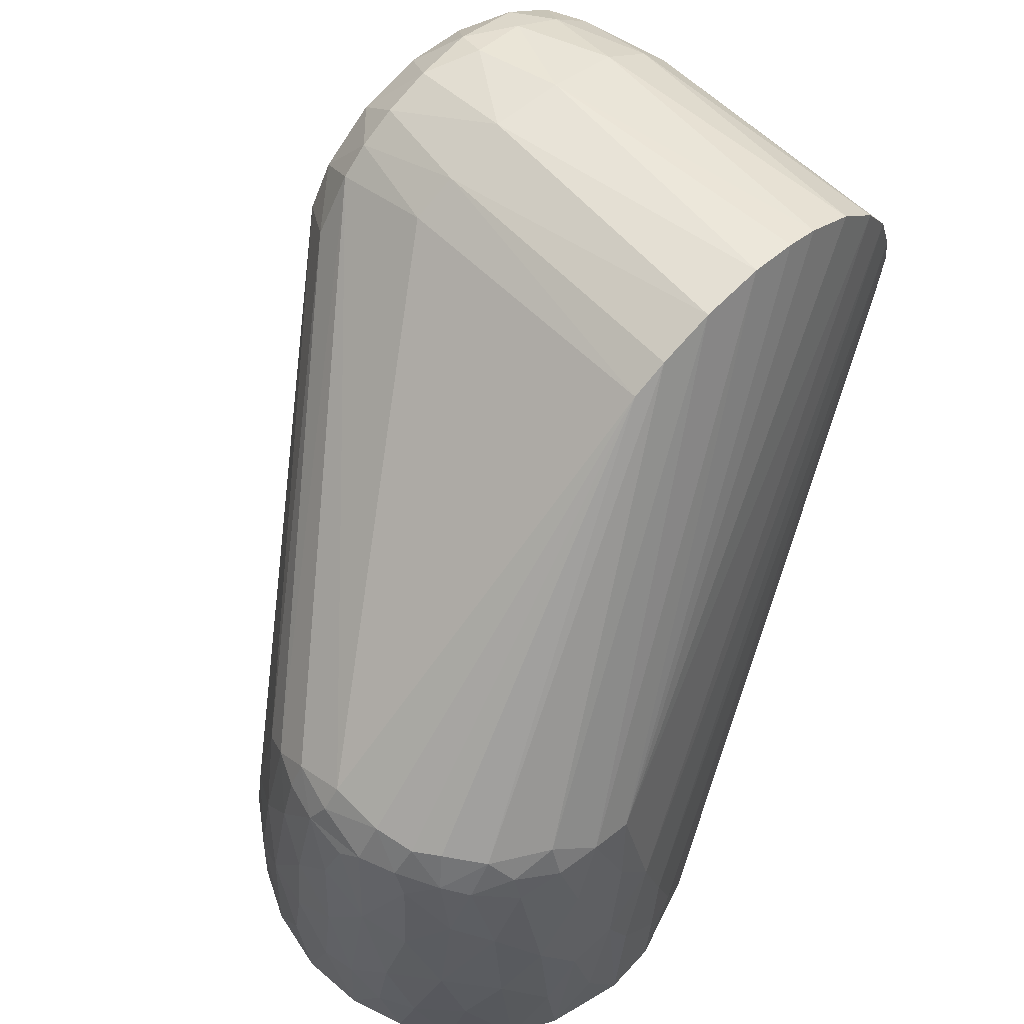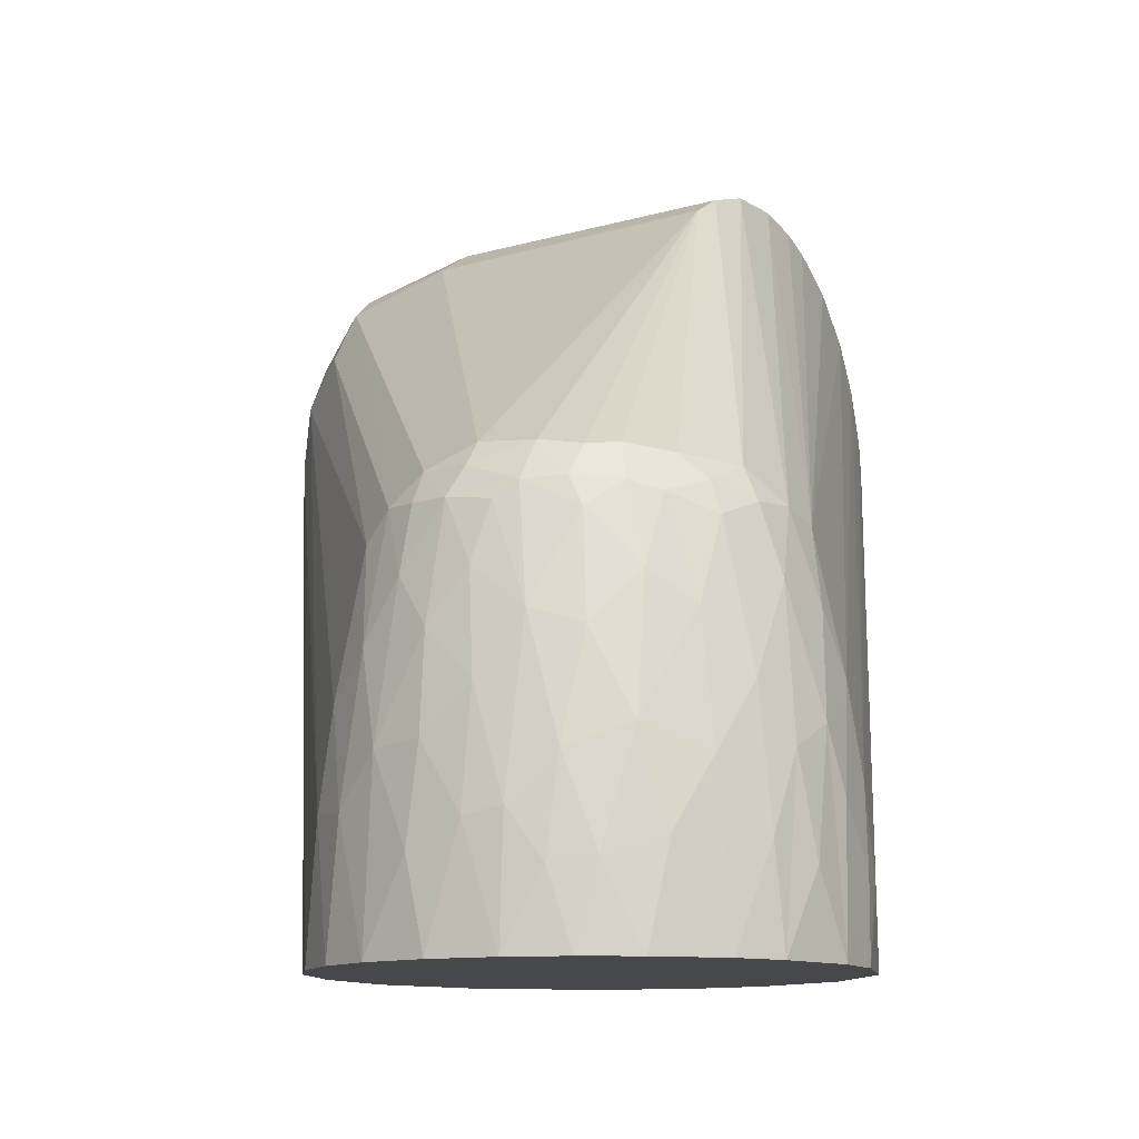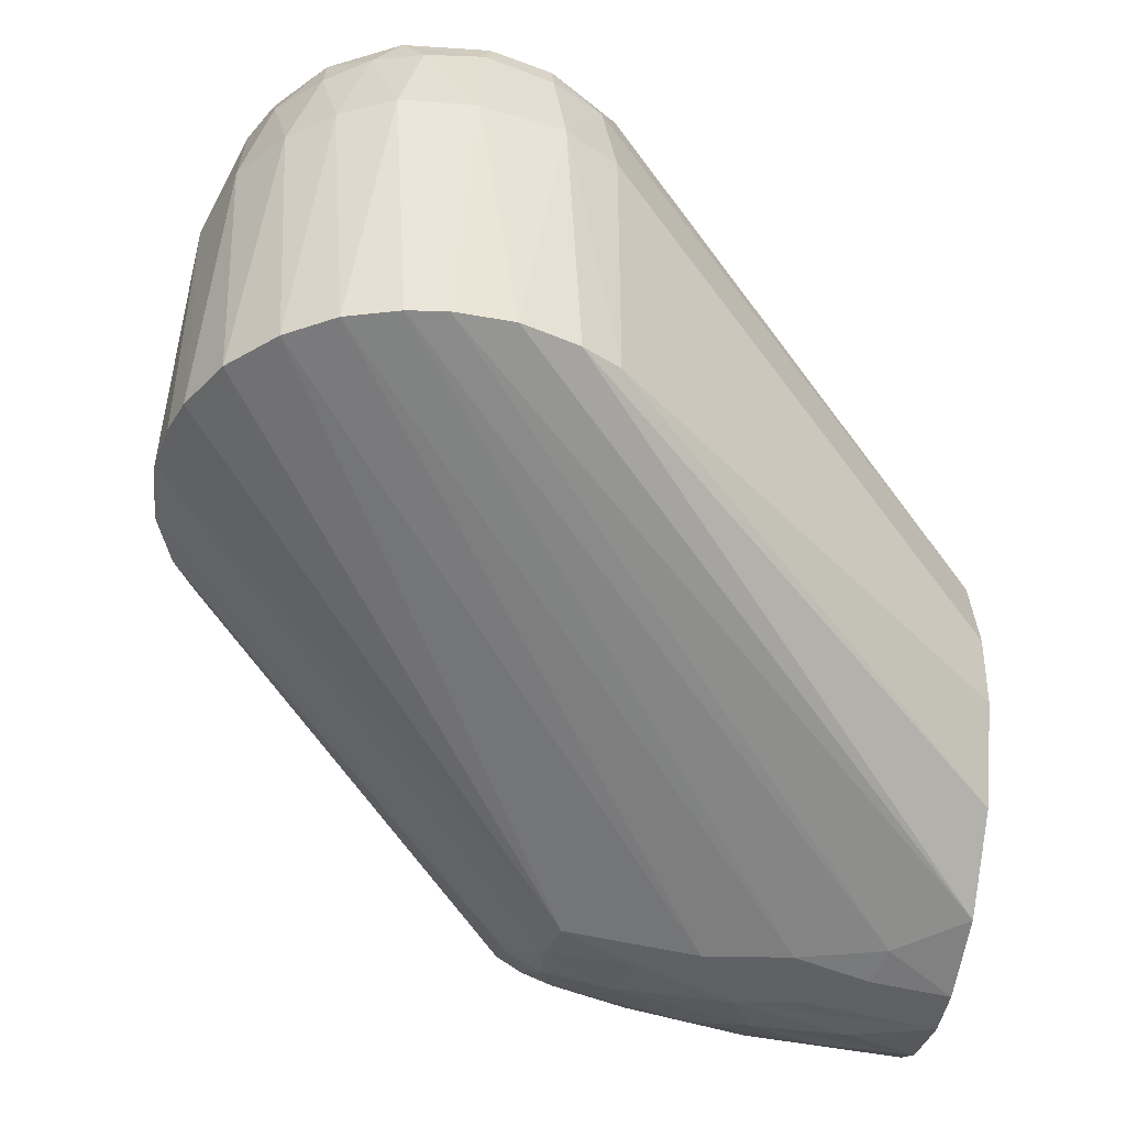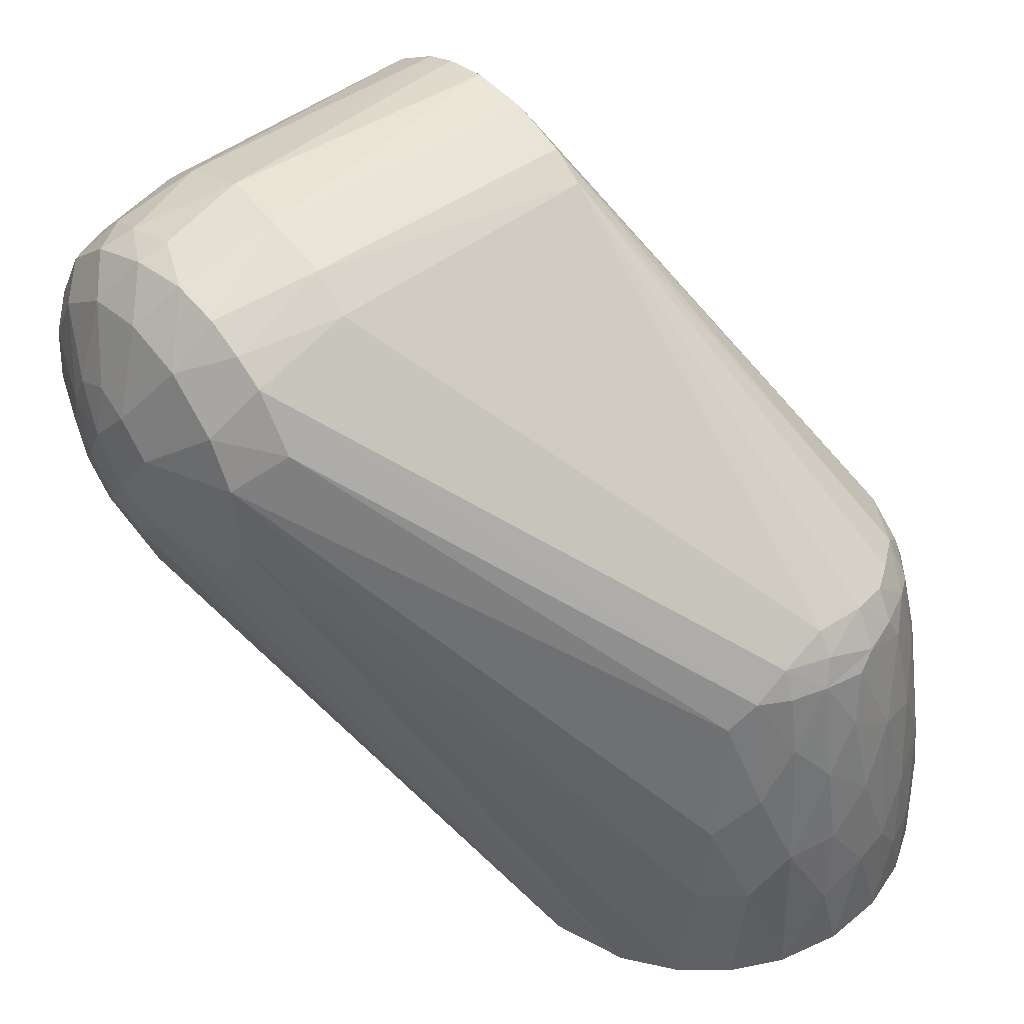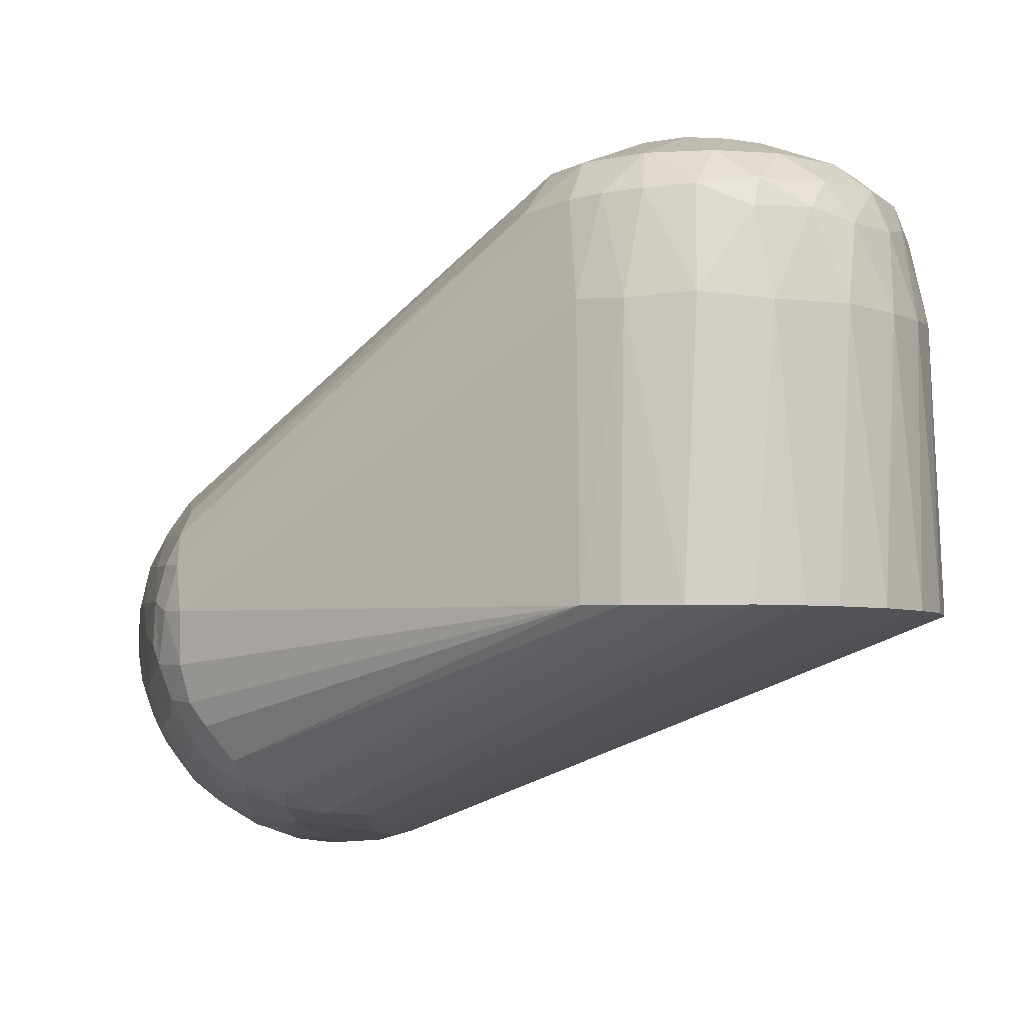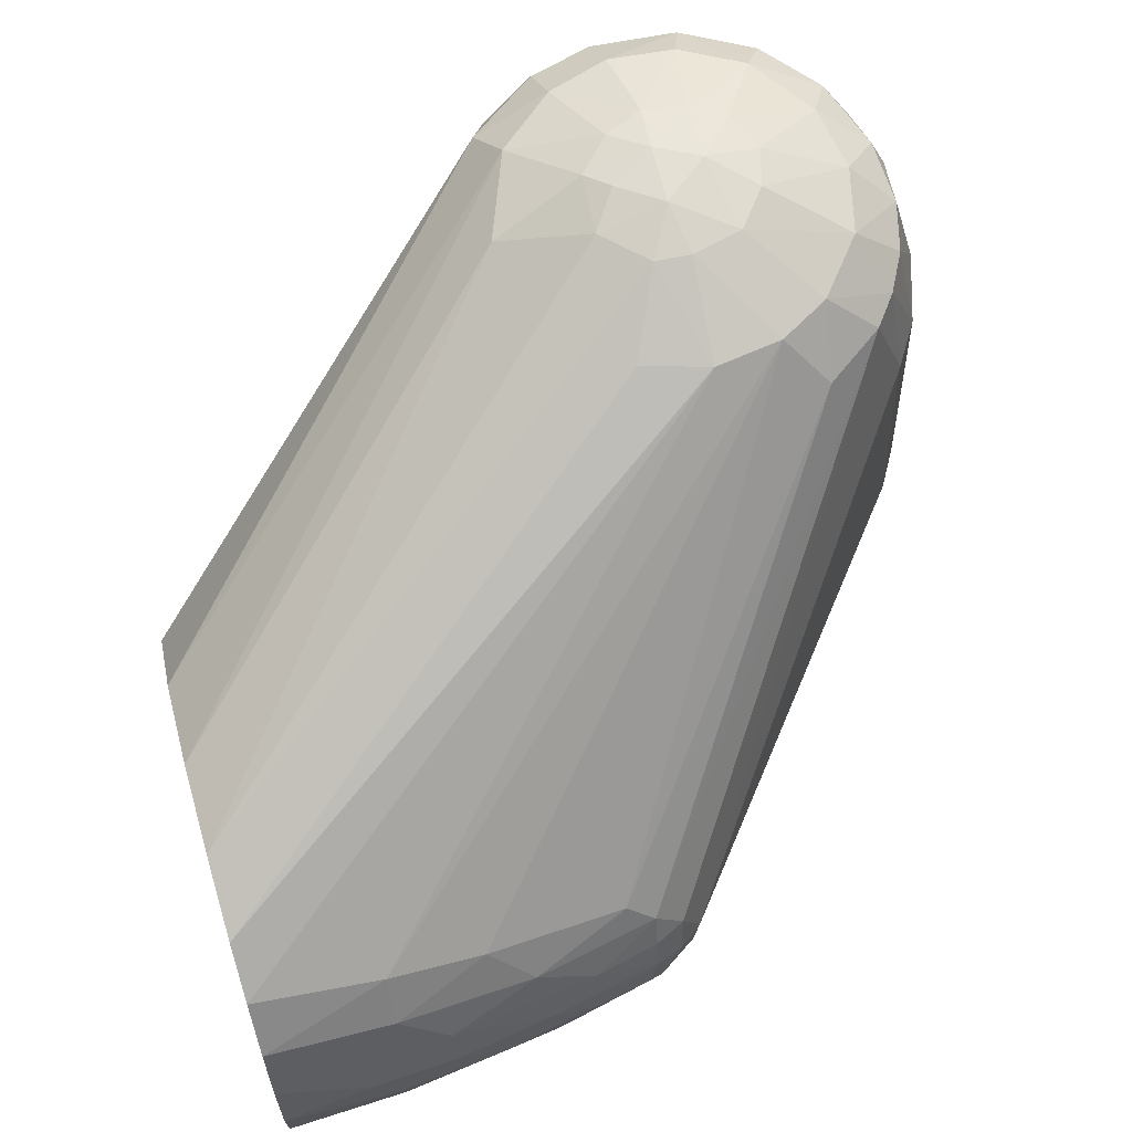
<metadata>
{"format":"obj","ext":"obj","renderer":"f3d","projection":"perspective","resolution":1024,"background":"white","views":[{"elev":63.6,"azim":-44.5,"up":"+Z"},{"elev":-11.6,"azim":-60.7,"up":"+Z"},{"elev":-41.8,"azim":80.7,"up":"+Y"},{"elev":44.6,"azim":-129.1,"up":"+Z"},{"elev":-5.3,"azim":-3.4,"up":"+Y"},{"elev":67.9,"azim":-105.9,"up":"+Y"}]}
</metadata>
<code>
o Link4
v 0.02257 0.09369 0.03956
v 0.03499 0.09376 0.02917
v 0.0278 0.1009 0.02431
v 0.04336 0.09386 0.01392
v -0.0277 0.006122 -0.124
v -0.07238 0.05453 -0.124
v -0.05138 0.04575 -0.124
v 0.04521 0.001119 -0.03166
v -0.03709 -0.03183 -0.124
v -0.02817 -0.01052 -0.124
v -0.08614 -0.05521 -0.124
v -0.07424 -0.05458 -0.124
v 0.02183 0.1009 -0.02994
v -0.05485 -0.04796 -0.124
v 0.03798 0.06526 0.03649
v 0.02903 0.08478 0.03927
v 0.02643 0.06572 0.04572
v 0.03407 0.000539 0.04361
v 0.03872 0.08448 0.02988
v -0.1093 0.04849 -0.124
v -0.09225 0.05429 -0.124
v 0.03521 0.1009 0.01085
v 0.01656 0.1083 0.007618
v 0.0436 0.08705 0.02024
v 0.02258 0.000558 0.05041
v -0.07657 -0.04528 -0.03982
v 0.0439 0.000521 0.03355
v 0.002049 0.1008 -0.03766
v -0.03307 0.02566 -0.124
v 0.04134 0.0663 -0.03236
v 0.05435 0.000642 -0.01037
v 0.04874 0.06567 -0.02043
v 0.05288 0.06493 -0.001839
v 0.01862 0.08692 0.04437
v 0.04544 0.06542 0.02671
v -0.07346 -0.05056 -0.06948
v -0.06897 -0.05178 -0.0885
v 0.0504 0.000627 0.02286
v -0.1222 0.03689 -0.09553
v -0.03494 0.1009 0.01205
v -0.03703 0.1008 -0.002744
v -0.01516 0.1087 -0.009109
v -0.03257 0.1009 -0.01742
v -0.1204 0.04033 -0.124
v -0.1291 0.0298 -0.124
v 0.04563 0.09293 -0.004568
v 0.0367 0.101 -0.003599
v 0.04805 0.0874 -0.003292
v 0.01918 0.108 -0.001568
v 0.01295 0.1078 0.01511
v 0.003797 0.1108 0.007079
v 0.008852 0.1105 -0.002476
v 0.01343 0.101 0.03434
v -0.1193 0.02864 -0.04354
v -0.04186 0.08969 0.02094
v -0.02874 0.1009 0.02304
v -0.01332 0.109 0.00989
v -0.005765 0.1081 -0.01822
v -0.1376 0.00324 -0.124
v -0.1367 0.00798 -0.1046
v -0.1347 0.01817 -0.124
v -0.06378 -0.0515 -0.1079
v -0.07247 -0.05387 -0.1058
v -0.1036 -0.05106 -0.124
v -0.1136 -0.04573 -0.124
v 0.05404 0.000538 0.01126
v 0.05514 0.000579 0.002814
v 0.05023 0.000568 -0.02314
v -0.0872 -0.05244 -0.07961
v -0.0824 -0.05391 -0.09292
v 0.009153 0.06547 0.05208
v -0.1182 -0.01854 -0.02897
v -0.1143 -0.02412 -0.02862
v -0.03167 0.000873 0.04519
v -0.01602 0.1091 -0.001295
v 0.04244 0.0922 -0.01832
v 0.04505 0.08552 -0.01833
v 0.05057 0.06651 0.01474
v 0.04748 0.08617 0.009573
v 0.007716 0.1082 -0.01719
v -0.004346 0.1111 -0.002963
v 0.01528 0.1084 -0.01001
v -0.03278 0.09001 0.03391
v -0.1215 0.02225 -0.03751
v -0.02235 0.06615 0.04762
v -0.02352 0.000617 0.04997
v -0.01068 0.000562 0.05429
v 0.005715 0.08614 0.04817
v -0.1321 -0.02402 -0.124
v -0.1364 -0.01142 -0.124
v -0.1253 -0.03467 -0.124
v 0.01495 0.000568 0.05314
v 0.004073 0.000623 0.05515
v -0.08601 -0.04482 -0.03757
v 0.03177 0.09168 -0.03386
v -0.1079 -0.03234 -0.0302
v -0.09508 -0.03977 -0.03095
v -0.03199 0.06683 0.04158
v -0.1207 0.003086 -0.02666
v -0.1329 0.01757 -0.08527
v -0.1283 0.01539 -0.05242
v -0.1272 0.02387 -0.06518
v -0.1294 0.02719 -0.09592
v -0.122 0.03374 -0.07452
v -0.1236 -0.02111 -0.04211
v -0.1262 -0.009207 -0.03639
v -0.1307 -0.01327 -0.06118
v -0.1231 -0.01772 -0.03582
v -0.1205 -0.009549 -0.02767
v 0.03833 0.08564 -0.02977
v 0.002764 0.1099 -0.01229
v 0.03252 0.101 -0.01715
v -0.004802 0.1088 0.01658
v -0.01617 0.1009 0.03327
v -0.001304 0.1009 0.03679
v -0.006624 0.0915 0.04622
v -0.007343 0.06695 0.05212
v -0.09426 -0.05349 -0.1064
v -0.1368 -0.003694 -0.09899
v -0.128 -0.004448 -0.03984
v -0.1308 -0.001483 -0.05221
v -0.08104 -0.04917 -0.05662
v -0.1138 -0.03276 -0.03868
v -0.1051 -0.0378 -0.03546
v -0.09766 -0.05106 -0.08524
v -0.105 -0.04675 -0.07332
v -0.105 -0.04964 -0.1023
v -0.09591 -0.04325 -0.03837
v -0.1251 0.01479 -0.03804
v -0.1217 0.01431 -0.03125
v -0.1353 0.006179 -0.08424
v -0.1324 0.007006 -0.06341
v -0.1271 -0.02389 -0.06475
v 0.00713 0.09304 0.04522
v 0.004104 0.1079 0.01902
v -0.01765 0.09083 0.0435
v -0.02617 0.09054 0.03902
v -0.1317 -0.02082 -0.08709
v -0.1298 -0.02767 -0.1062
v -0.1055 -0.04023 -0.04233
v -0.1273 0.006009 -0.03825
v -0.1246 0.003327 -0.032
v -0.118 -0.02717 -0.03677
v -0.1355 -0.01173 -0.09731
v -0.1343 -0.00429 -0.07434
v -0.1196 -0.03153 -0.05403
v -0.1244 -0.03256 -0.08247
v -0.122 -0.03787 -0.1023
v -0.1144 -0.04299 -0.08776
v -0.113 -0.03943 -0.06026
v -0.1338 -0.01922 -0.1079
v -0.09372 -0.04725 -0.05307
f 1 2 3
f 3 2 4
f 5 6 7
f 8 9 10
f 11 5 12
f 7 6 13
f 5 8 10
f 14 10 9
f 15 16 17
f 15 17 18
f 15 19 16
f 20 21 5
f 22 3 4
f 23 3 22
f 2 24 4
f 14 12 5
f 14 5 10
f 25 26 18
f 27 18 26
f 6 28 13
f 29 30 5
f 31 32 33
f 16 34 17
f 15 18 27
f 15 35 19
f 35 15 27
f 1 16 2
f 16 19 2
f 27 26 36
f 36 37 38
f 39 40 41
f 42 21 20
f 20 43 42
f 39 44 45
f 20 41 43
f 41 42 43
f 19 24 2
f 4 46 47
f 46 4 48
f 49 22 47
f 22 49 23
f 22 4 47
f 3 23 50
f 51 23 52
f 53 1 3
f 40 54 55
f 56 57 40
f 6 5 21
f 6 21 28
f 28 21 58
f 59 60 61
f 12 14 62
f 63 62 37
f 64 65 5
f 5 11 64
f 11 12 63
f 37 62 66
f 7 29 5
f 14 31 67
f 68 31 14
f 32 8 30
f 66 38 37
f 69 70 36
f 18 17 25
f 17 34 71
f 1 34 16
f 35 27 38
f 20 44 41
f 20 5 44
f 44 39 41
f 72 73 74
f 75 40 57
f 48 76 46
f 48 77 76
f 24 35 78
f 24 19 35
f 79 24 78
f 79 48 4
f 79 78 33
f 42 58 21
f 80 13 28
f 57 51 81
f 52 49 82
f 56 40 55
f 83 56 55
f 84 83 55
f 85 86 87
f 88 71 34
f 5 61 45
f 5 45 44
f 59 61 5
f 12 62 63
f 89 90 5
f 89 5 91
f 26 92 93
f 93 94 26
f 26 25 92
f 7 13 95
f 30 8 5
f 68 9 8
f 68 14 9
f 67 33 66
f 31 68 32
f 77 48 32
f 32 48 33
f 93 87 94
f 96 97 86
f 73 96 74
f 96 86 74
f 97 94 87
f 70 11 63
f 78 38 66
f 71 25 17
f 36 38 27
f 98 83 99
f 100 101 102
f 103 104 39
f 105 106 107
f 108 106 105
f 74 99 109
f 109 72 74
f 99 74 98
f 40 75 41
f 110 32 30
f 79 4 24
f 81 42 75
f 52 80 111
f 52 82 80
f 49 47 112
f 82 49 112
f 13 80 82
f 57 113 51
f 23 49 52
f 114 115 113
f 114 116 115
f 114 57 56
f 114 113 57
f 117 85 87
f 62 14 67
f 118 64 11
f 119 60 59
f 120 121 107
f 91 5 65
f 36 122 69
f 93 92 71
f 95 29 7
f 29 95 110
f 110 30 29
f 80 28 58
f 68 8 32
f 67 31 33
f 93 71 117
f 123 124 96
f 125 126 127
f 97 87 86
f 128 97 124
f 35 38 78
f 78 66 33
f 84 129 130
f 130 83 84
f 100 131 132
f 54 102 84
f 103 102 104
f 39 104 40
f 103 100 102
f 45 103 39
f 132 101 100
f 100 60 131
f 133 105 107
f 75 57 81
f 41 75 42
f 32 110 77
f 48 79 33
f 81 111 58
f 58 42 81
f 112 13 82
f 95 13 112
f 134 1 53
f 134 34 1
f 88 34 134
f 50 53 3
f 53 50 135
f 115 116 134
f 115 134 53
f 117 136 85
f 85 98 74
f 74 86 85
f 117 88 116
f 114 137 136
f 137 56 83
f 137 114 56
f 63 36 70
f 60 100 61
f 133 107 138
f 139 89 91
f 63 37 36
f 122 36 26
f 76 47 46
f 112 47 76
f 117 71 88
f 87 93 117
f 124 123 140
f 97 96 124
f 127 65 64
f 25 71 92
f 141 106 142
f 120 106 141
f 130 99 83
f 60 119 131
f 141 129 101
f 55 54 84
f 54 104 102
f 105 143 108
f 95 112 76
f 76 110 95
f 77 110 76
f 51 52 81
f 81 52 111
f 135 50 51
f 51 113 135
f 135 115 53
f 98 137 83
f 137 85 136
f 137 98 85
f 116 136 117
f 116 114 136
f 61 103 45
f 90 59 5
f 90 119 59
f 144 119 90
f 145 131 119
f 107 121 145
f 120 107 106
f 143 146 123
f 146 143 105
f 146 105 133
f 147 133 138
f 148 91 65
f 139 91 148
f 147 139 148
f 125 64 118
f 127 64 125
f 126 149 127
f 150 140 123
f 147 148 149
f 141 121 120
f 142 99 130
f 121 141 132
f 132 141 101
f 101 84 102
f 101 129 84
f 54 40 104
f 103 61 100
f 108 109 106
f 109 108 72
f 58 111 80
f 23 51 50
f 115 135 113
f 116 88 134
f 62 67 66
f 89 151 90
f 146 150 123
f 138 139 147
f 124 140 128
f 128 140 152
f 152 140 126
f 147 150 146
f 147 149 150
f 147 146 133
f 132 145 121
f 109 142 106
f 89 139 151
f 97 128 94
f 128 152 94
f 150 149 126
f 65 149 148
f 65 127 149
f 131 145 132
f 107 144 138
f 142 109 99
f 11 70 69
f 69 118 11
f 72 143 73
f 143 72 108
f 126 140 150
f 152 125 69
f 130 141 142
f 130 129 141
f 151 144 90
f 107 145 144
f 138 144 151
f 139 138 151
f 126 125 152
f 69 125 118
f 144 145 119
f 94 152 122
f 94 122 26
f 96 143 123
f 143 96 73
f 152 69 122

</code>
